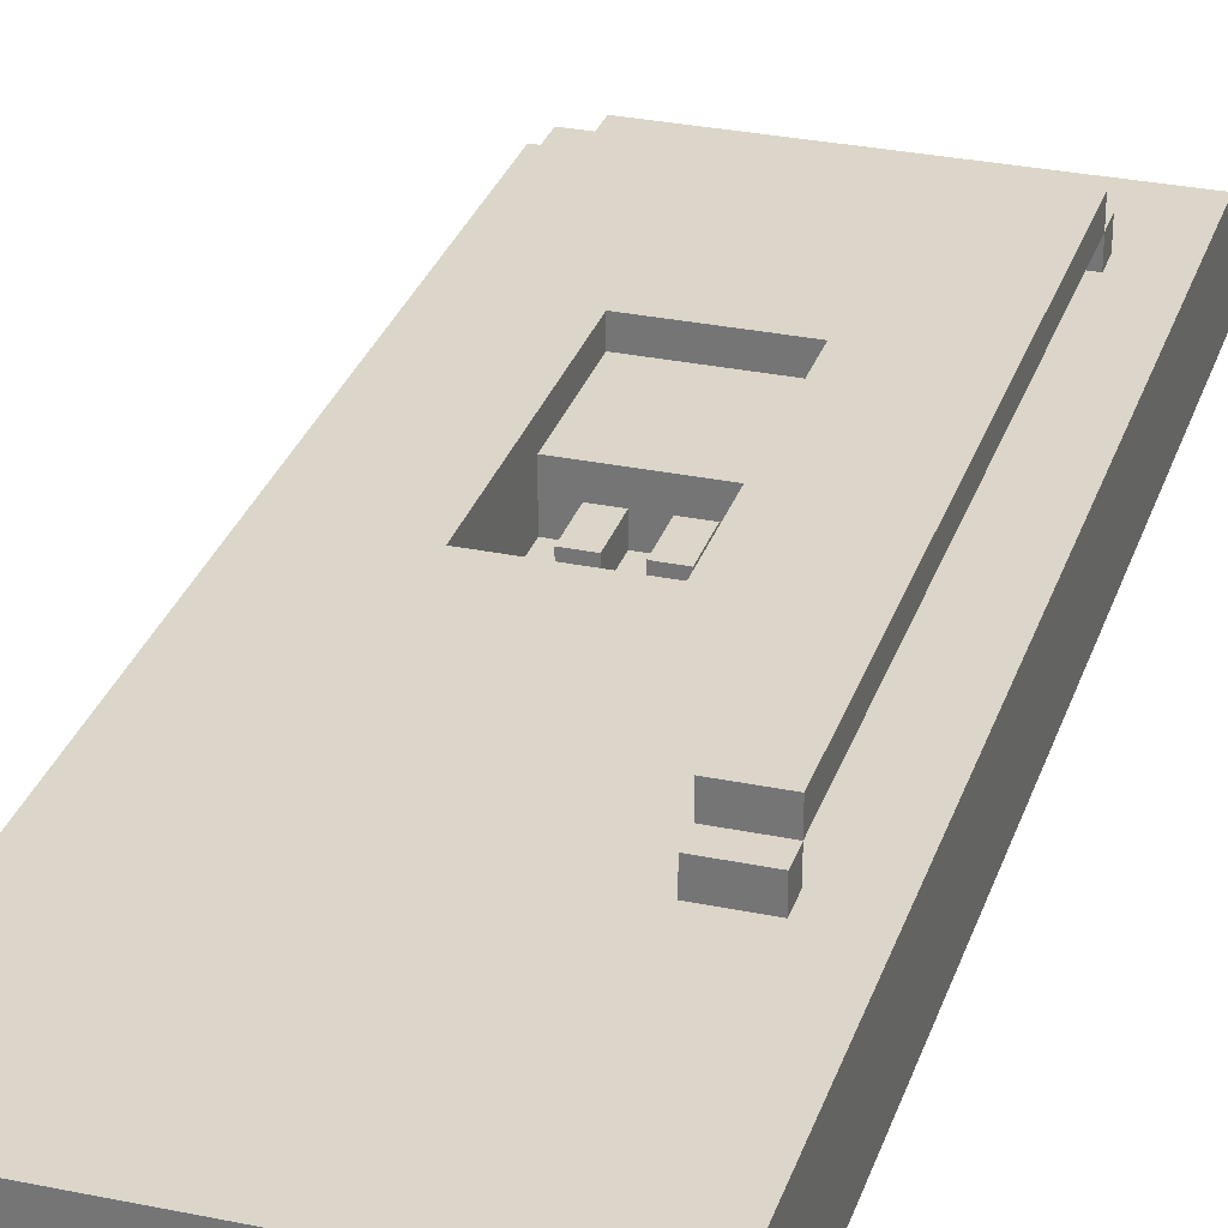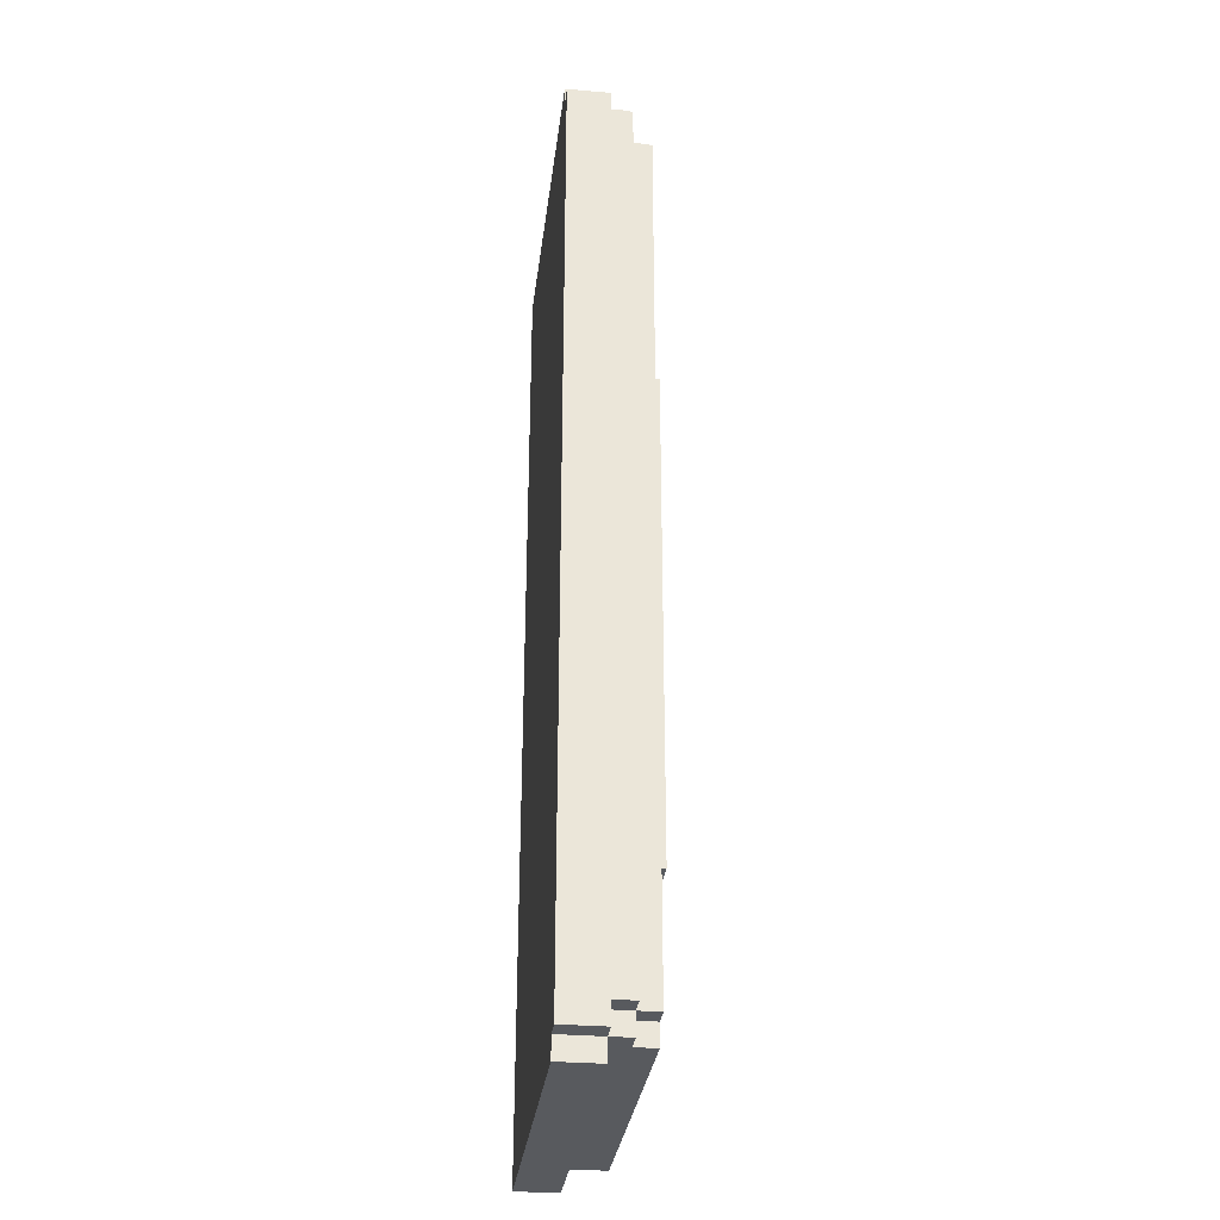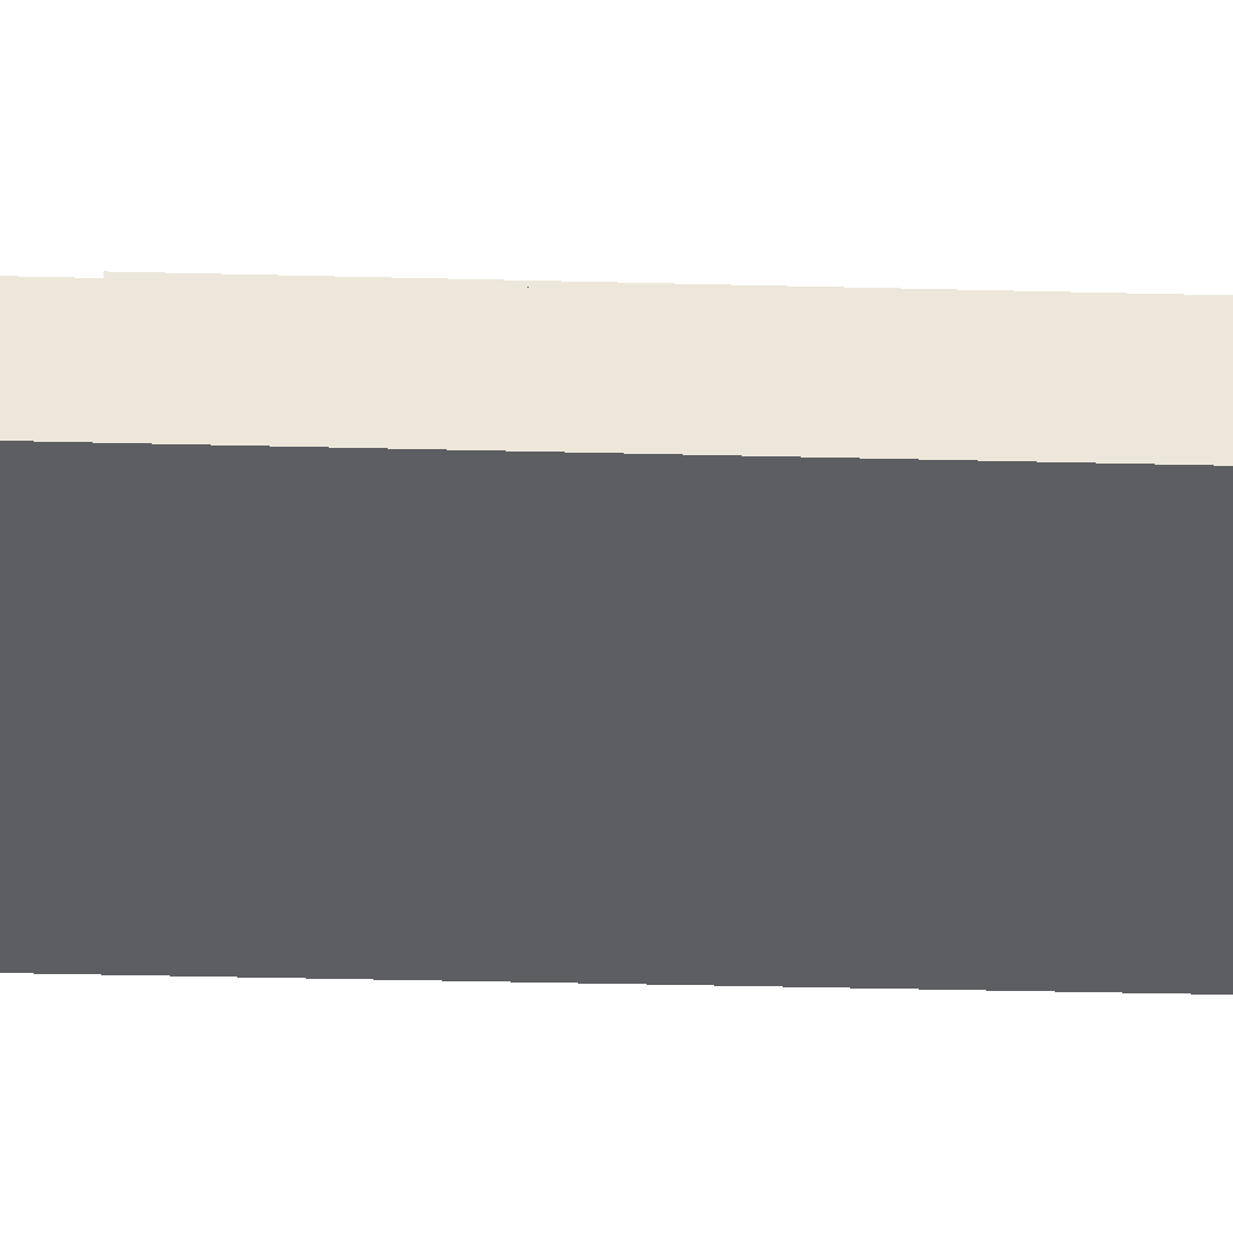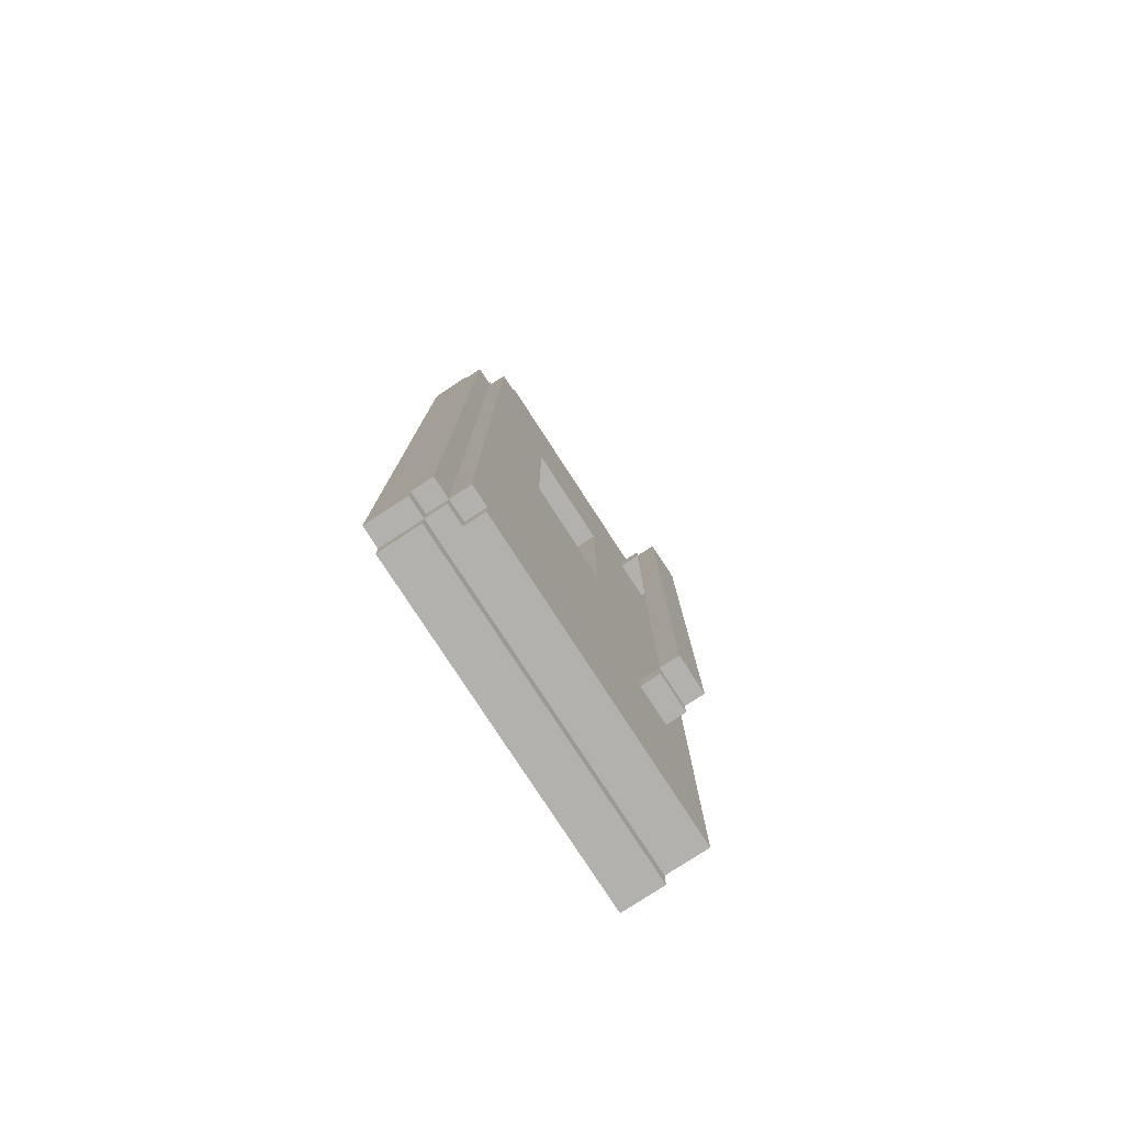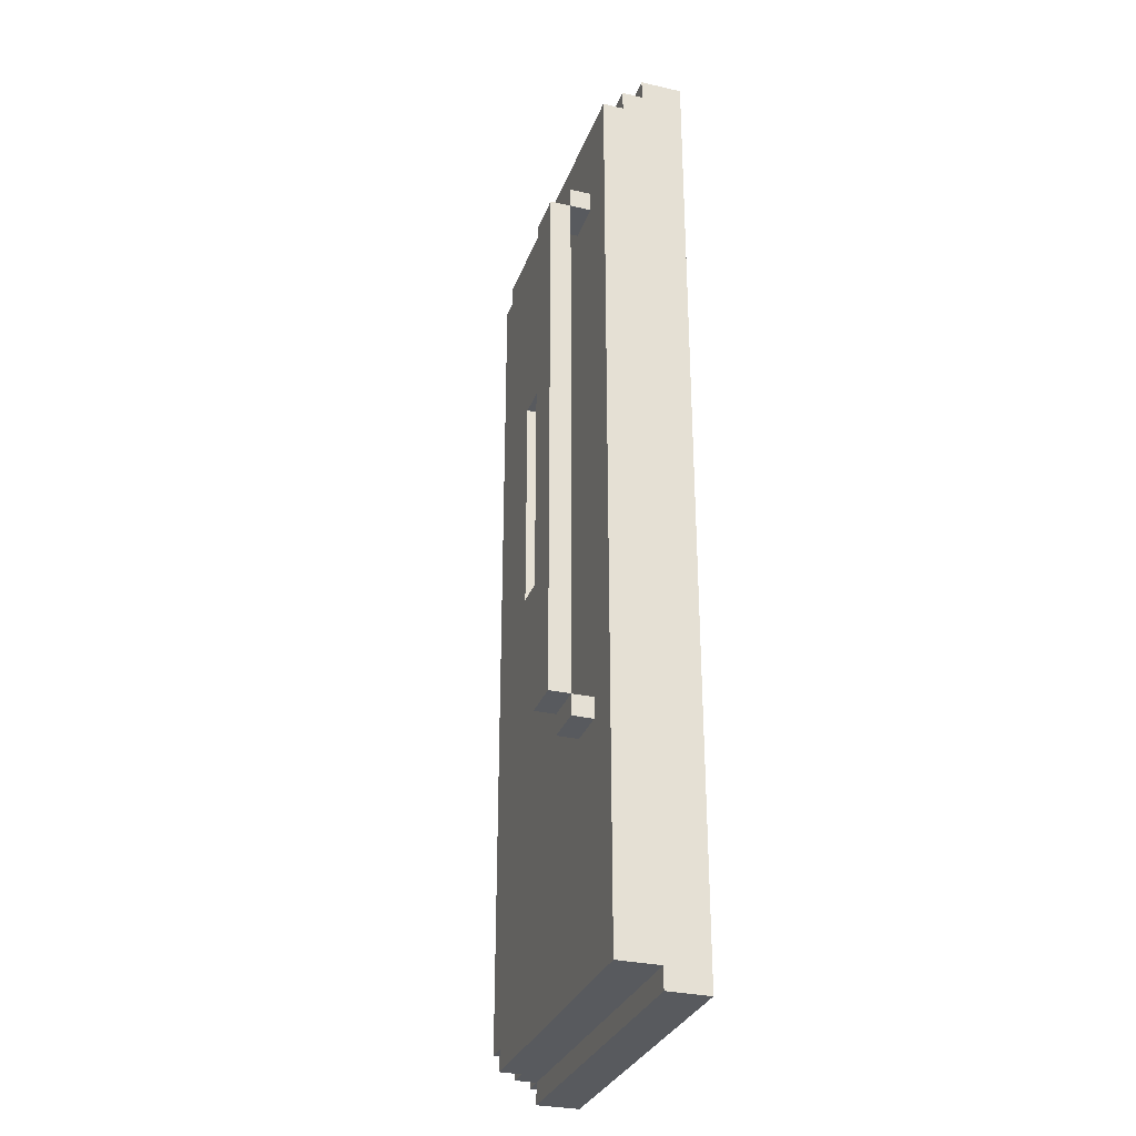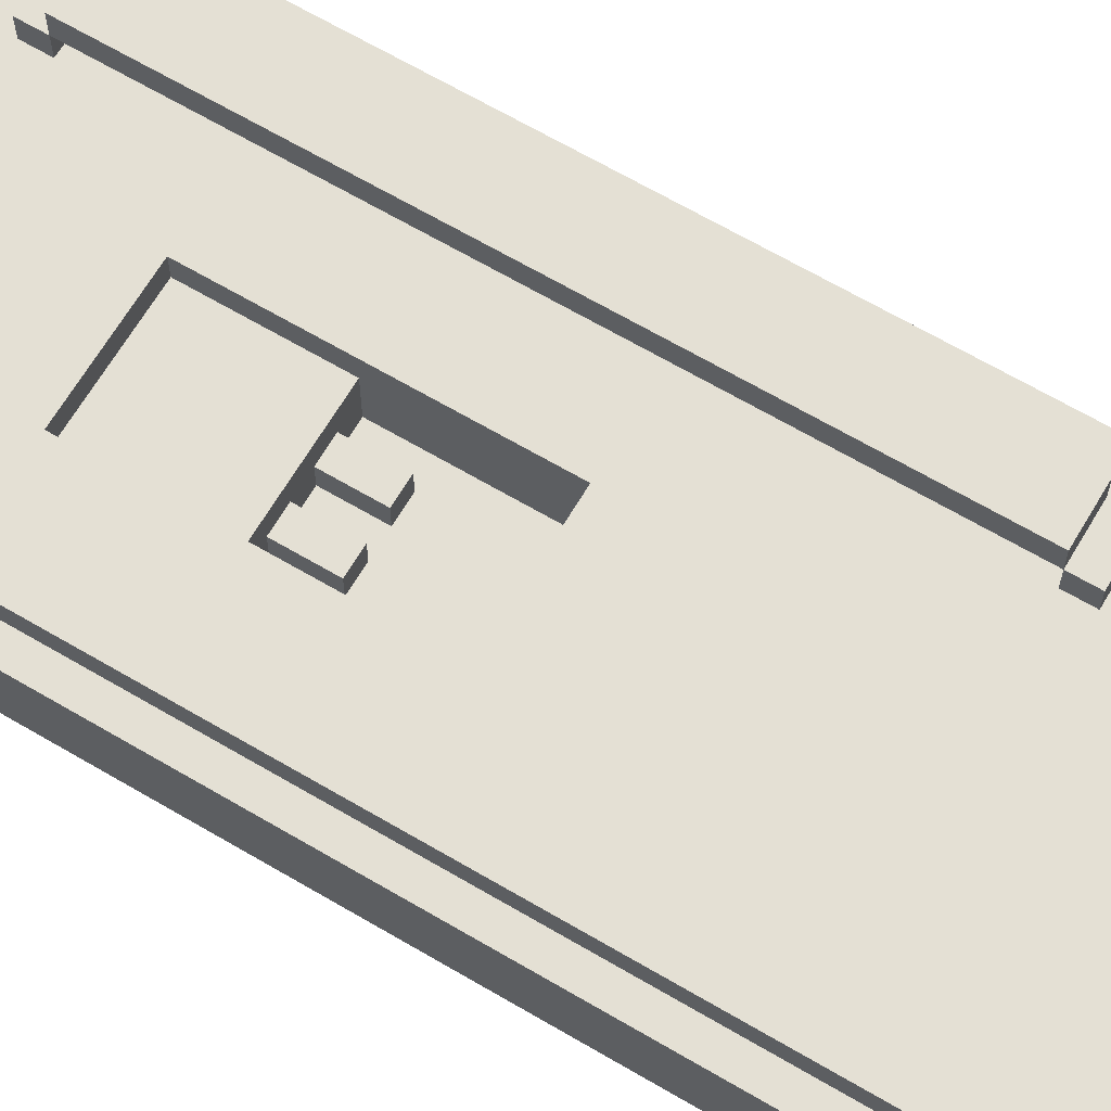
<metadata>
{"format":"obj","ext":"obj","renderer":"f3d","projection":"perspective","resolution":1024,"background":"white","views":[{"elev":30.0,"azim":16.8,"up":"+Z"},{"elev":-30.8,"azim":-97.0,"up":"+Y"},{"elev":-38.5,"azim":88.2,"up":"+Z"},{"elev":-79.3,"azim":-56.9,"up":"+Y"},{"elev":-30.5,"azim":71.8,"up":"+Y"},{"elev":66.1,"azim":-59.4,"up":"+Z"}]}
</metadata>
<code>
o
v -1.7 2 1.5
v -1.7 2 1.3
v -1.7 2.1 1.6
v -1.7 2.1 1.5
v -1.7 6.3 1.6
v -1.7 6.3 1.5
v -1.7 6.4 1.5
v -1.7 6.4 1.3
v -1.6 1.9 1.5
v -1.6 1.9 1.3
v -1.6 2 1.6
v -1.6 2 1.5
v -1.6 2 1.3
v -1.6 2.1 1.7
v -1.6 2.1 1.6
v -1.6 2.1 1.5
v -1.6 6.2 1.7
v -1.6 6.2 1.6
v -1.6 6.3 1.6
v -1.6 6.3 1.5
v -1.6 6.4 1.6
v -1.6 6.4 1.5
v -1.6 6.4 1.3
v -1.6 6.5 1.5
v -1.6 6.5 1.3
v -1.5 2 1.7
v -1.5 2 1.6
v -1.5 2.1 1.7
v -1.5 2.1 1.6
v -1.5 6.2 1.7
v -1.5 6.2 1.6
v -1.5 6.3 1.7
v -1.5 6.3 1.6
v -1.1 4.6 1.5
v -1.1 4.6 1.4
v -1.1 4.8 1.5
v -1.1 4.8 1.4
v -0.9 4.6 1.5
v -0.9 4.6 1.4
v -0.9 4.8 1.5
v -0.9 4.8 1.4
v -0.7 4.2 1.7
v -0.7 4.2 1.6
v -0.7 4.2 1.4
v -0.7 4.8 1.6
v -0.7 4.8 1.4
v -0.7 5.3 1.7
v -0.7 5.3 1.6
v -0.4 3.1 1.8
v -0.4 3.1 1.7
v -0.4 3.2 1.9
v -0.4 3.2 1.8
v -0.4 3.2 1.7
v -0.4 5.8 1.9
v -0.4 5.8 1.8
v -0.4 5.8 1.7
v -0.4 5.9 1.8
v -0.4 5.9 1.7
v -1.2 4.2 1.7
v -1.2 4.2 1.6
v -1.2 4.2 1.4
v -1.2 4.8 1.6
v -1.2 4.8 1.4
v -1.2 5.3 1.7
v -1.2 5.3 1.6
v -1 4.6 1.5
v -1 4.6 1.4
v -1 4.8 1.5
v -1 4.8 1.4
v -0.8 4.6 1.5
v -0.8 4.6 1.4
v -0.8 4.8 1.5
v -0.8 4.8 1.4
v -0.2 3.1 1.8
v -0.2 3.1 1.7
v -0.2 3.2 1.9
v -0.2 3.2 1.8
v -0.2 3.2 1.7
v -0.2 5.8 1.9
v -0.2 5.8 1.8
v -0.2 5.8 1.7
v -0.2 5.9 1.8
v -0.2 5.9 1.7
v 0 1.9 1.5
v 0 1.9 1.3
v 0 2 1.7
v 0 2 1.5
v 0 2.1 1.6
v 0 2.1 1.5
v 0 6.3 1.7
v 0 6.3 1.6
v 0 6.3 1.5
v 0 6.4 1.6
v 0 6.4 1.5
v 0 6.5 1.5
v 0 6.5 1.3
v -0.4 3.2 1.9
v -0.4 5.8 1.9
v -0.2 3.2 1.9
v -0.2 5.8 1.9
v -0.4 3.1 1.8
v -0.4 3.2 1.8
v -0.4 5.8 1.8
v -0.4 5.9 1.8
v -0.2 3.1 1.8
v -0.2 3.2 1.8
v -0.2 5.8 1.8
v -0.2 5.9 1.8
v -1.6 2.1 1.7
v -1.6 6.2 1.7
v -1.5 2 1.7
v -1.5 2.1 1.7
v -1.5 2.3 1.7
v -1.5 6.1 1.7
v -1.5 6.2 1.7
v -1.5 6.3 1.7
v -1.4 2.1 1.7
v -1.4 2.3 1.7
v -1.4 6.1 1.7
v -1.4 6.2 1.7
v -1.2 4.2 1.7
v -1.2 5.3 1.7
v -0.7 4.2 1.7
v -0.7 5.3 1.7
v -0.4 3.1 1.7
v -0.4 3.2 1.7
v -0.4 5.8 1.7
v -0.4 5.9 1.7
v -0.2 3.1 1.7
v -0.2 3.2 1.7
v -0.2 5.8 1.7
v -0.2 5.9 1.7
v -0.1 2.1 1.7
v -0.1 6.2 1.7
v 0 2 1.7
v 0 6.3 1.7
v -1.7 2.1 1.6
v -1.7 6.3 1.6
v -1.6 2 1.6
v -1.6 2.1 1.6
v -1.6 6.2 1.6
v -1.6 6.3 1.6
v -1.6 6.4 1.6
v -1.5 2 1.6
v -1.5 2.1 1.6
v -1.5 6.2 1.6
v -1.5 6.3 1.6
v -1.2 4.8 1.6
v -1.2 5.3 1.6
v -0.7 4.8 1.6
v -0.7 5.3 1.6
v 0 6.3 1.6
v 0 6.4 1.6
v -1.7 2 1.5
v -1.7 2.1 1.5
v -1.7 6.3 1.5
v -1.7 6.4 1.5
v -1.6 1.9 1.5
v -1.6 2 1.5
v -1.6 2.1 1.5
v -1.6 6.3 1.5
v -1.6 6.4 1.5
v -1.6 6.5 1.5
v -1.1 4.6 1.5
v -1.1 4.8 1.5
v -1 4.6 1.5
v -1 4.8 1.5
v -0.9 4.6 1.5
v -0.9 4.8 1.5
v -0.8 4.6 1.5
v -0.8 4.8 1.5
v 0 1.9 1.5
v 0 2 1.5
v 0 6.4 1.5
v 0 6.5 1.5
v -1.2 4.2 1.4
v -1.2 4.8 1.4
v -1.1 4.6 1.4
v -1.1 4.8 1.4
v -1 4.6 1.4
v -1 4.8 1.4
v -0.9 4.6 1.4
v -0.9 4.8 1.4
v -0.8 4.6 1.4
v -0.8 4.8 1.4
v -0.7 4.2 1.4
v -0.7 4.8 1.4
v -0.4 3.2 1.8
v -0.4 5.8 1.8
v -0.2 3.2 1.8
v -0.2 5.8 1.8
v -1.7 2 1.3
v -1.7 6.4 1.3
v -1.6 1.9 1.3
v -1.6 2 1.3
v -1.6 6.4 1.3
v -1.6 6.5 1.3
v 0 1.9 1.3
v 0 6.5 1.3
v -1.6 1.9 1.5
v 0 1.9 1.5
v -1.6 1.9 1.3
v 0 1.9 1.3
v -1.5 2 1.7
v 0 2 1.7
v -1.6 2 1.6
v -1.5 2 1.6
v -1.7 2 1.5
v -1.6 2 1.5
v 0 2 1.5
v -1.7 2 1.3
v -1.6 2 1.3
v -1.6 2.1 1.7
v -1.5 2.1 1.7
v -1.7 2.1 1.6
v -1.6 2.1 1.6
v -1.5 2.1 1.6
v -1.7 2.1 1.5
v -1.6 2.1 1.5
v -0.4 3.1 1.8
v -0.2 3.1 1.8
v -0.4 3.1 1.7
v -0.2 3.1 1.7
v -0.4 3.2 1.9
v -0.2 3.2 1.9
v -0.4 3.2 1.8
v -0.2 3.2 1.8
v -1.1 4.6 1.5
v -1 4.6 1.5
v -0.9 4.6 1.5
v -0.8 4.6 1.5
v -1.1 4.6 1.4
v -1 4.6 1.4
v -0.9 4.6 1.4
v -0.8 4.6 1.4
v -1.2 4.8 1.6
v -0.7 4.8 1.6
v -1.1 4.8 1.5
v -1 4.8 1.5
v -0.9 4.8 1.5
v -0.8 4.8 1.5
v -1.2 4.8 1.4
v -1.1 4.8 1.4
v -1 4.8 1.4
v -0.9 4.8 1.4
v -0.8 4.8 1.4
v -0.7 4.8 1.4
v -1.2 5.3 1.7
v -0.7 5.3 1.7
v -1.2 5.3 1.6
v -0.7 5.3 1.6
v -0.4 5.8 1.8
v -0.2 5.8 1.8
v -0.4 5.8 1.7
v -0.2 5.8 1.7
v -0.4 3.2 1.8
v -0.2 3.2 1.8
v -0.4 3.2 1.7
v -0.2 3.2 1.7
v -1.2 4.2 1.7
v -0.7 4.2 1.7
v -1.2 4.2 1.6
v -0.7 4.2 1.6
v -1.2 4.2 1.4
v -0.7 4.2 1.4
v -0.4 5.8 1.9
v -0.2 5.8 1.9
v -0.4 5.8 1.8
v -0.2 5.8 1.8
v -0.4 5.9 1.8
v -0.2 5.9 1.8
v -0.4 5.9 1.7
v -0.2 5.9 1.7
v -1.6 6.2 1.7
v -1.5 6.2 1.7
v -1.6 6.2 1.6
v -1.5 6.2 1.6
v -1.5 6.3 1.7
v 0 6.3 1.7
v -1.7 6.3 1.6
v -1.6 6.3 1.6
v -1.5 6.3 1.6
v 0 6.3 1.6
v -1.7 6.3 1.5
v -1.6 6.3 1.5
v -1.6 6.4 1.6
v 0 6.4 1.6
v -1.7 6.4 1.5
v -1.6 6.4 1.5
v 0 6.4 1.5
v -1.7 6.4 1.3
v -1.6 6.4 1.3
v -1.6 6.5 1.5
v 0 6.5 1.5
v -1.6 6.5 1.3
v 0 6.5 1.3
f 4 2 1
f 5 4 3
f 6 2 4
f 6 4 5
f 7 2 6
f 8 2 7
f 12 10 9
f 13 10 12
f 15 12 11
f 16 12 15
f 17 15 14
f 18 15 17
f 21 20 19
f 22 20 21
f 24 23 22
f 25 23 24
f 28 27 26
f 29 27 28
f 32 31 30
f 33 31 32
f 36 35 34
f 37 35 36
f 40 39 38
f 41 39 40
f 45 43 42
f 45 44 43
f 46 44 45
f 47 45 42
f 48 45 47
f 52 50 49
f 53 50 52
f 54 52 51
f 55 52 54
f 57 56 55
f 58 56 57
f 59 60 62
f 60 61 62
f 62 61 63
f 59 62 64
f 64 62 65
f 66 67 68
f 68 67 69
f 70 71 72
f 72 71 73
f 74 75 77
f 77 75 78
f 76 77 79
f 79 77 80
f 80 81 82
f 82 81 83
f 84 85 87
f 86 87 88
f 87 85 89
f 88 87 89
f 86 88 90
f 88 89 91
f 90 88 91
f 89 85 92
f 91 89 92
f 91 92 93
f 92 85 94
f 93 92 94
f 94 85 95
f 95 85 96
f 99 98 97
f 100 98 99
f 105 102 101
f 106 102 105
f 107 104 103
f 108 104 107
f 112 110 109
f 113 110 112
f 114 110 113
f 115 110 114
f 117 112 111
f 117 113 112
f 118 114 113
f 118 113 117
f 119 116 115
f 119 114 118
f 119 115 114
f 120 116 119
f 121 118 117
f 121 119 118
f 121 120 119
f 122 120 121
f 123 121 117
f 124 120 122
f 125 123 117
f 125 124 123
f 126 124 125
f 127 120 124
f 127 124 126
f 128 120 127
f 129 125 117
f 130 127 126
f 131 127 130
f 132 120 128
f 133 117 111
f 133 132 131
f 133 131 130
f 133 129 117
f 133 130 129
f 134 116 120
f 134 132 133
f 134 120 132
f 135 133 111
f 135 134 133
f 136 116 134
f 136 134 135
f 140 138 137
f 141 138 140
f 142 138 141
f 144 140 139
f 145 140 144
f 146 143 142
f 146 142 141
f 147 143 146
f 150 149 148
f 151 149 150
f 152 143 147
f 153 143 152
f 159 155 154
f 160 155 159
f 161 157 156
f 162 157 161
f 166 165 164
f 167 165 166
f 170 169 168
f 171 169 170
f 172 159 158
f 173 159 172
f 174 163 162
f 175 163 174
f 178 177 176
f 179 177 178
f 180 178 176
f 182 180 176
f 182 181 180
f 183 181 182
f 184 182 176
f 186 184 176
f 186 185 184
f 187 185 186
f 188 189 190
f 190 189 191
f 192 193 195
f 195 193 196
f 194 195 198
f 196 197 198
f 195 196 198
f 198 197 199
f 202 201 200
f 203 201 202
f 207 205 204
f 209 207 206
f 210 205 207
f 210 207 209
f 211 209 208
f 212 209 211
f 216 214 213
f 217 214 216
f 218 216 215
f 219 216 218
f 222 221 220
f 223 221 222
f 226 225 224
f 227 225 226
f 232 229 228
f 233 229 232
f 234 231 230
f 235 231 234
f 238 237 236
f 239 237 238
f 240 237 239
f 241 237 240
f 242 238 236
f 243 238 242
f 244 240 239
f 245 240 244
f 246 237 241
f 247 237 246
f 250 249 248
f 251 249 250
f 254 253 252
f 255 253 254
f 256 257 258
f 258 257 259
f 260 261 262
f 262 261 263
f 262 263 264
f 264 263 265
f 266 267 268
f 268 267 269
f 270 271 272
f 272 271 273
f 274 275 276
f 276 275 277
f 278 279 282
f 282 279 283
f 280 281 284
f 284 281 285
f 286 287 289
f 289 287 290
f 288 289 291
f 291 289 292
f 293 294 295
f 295 294 296

</code>
